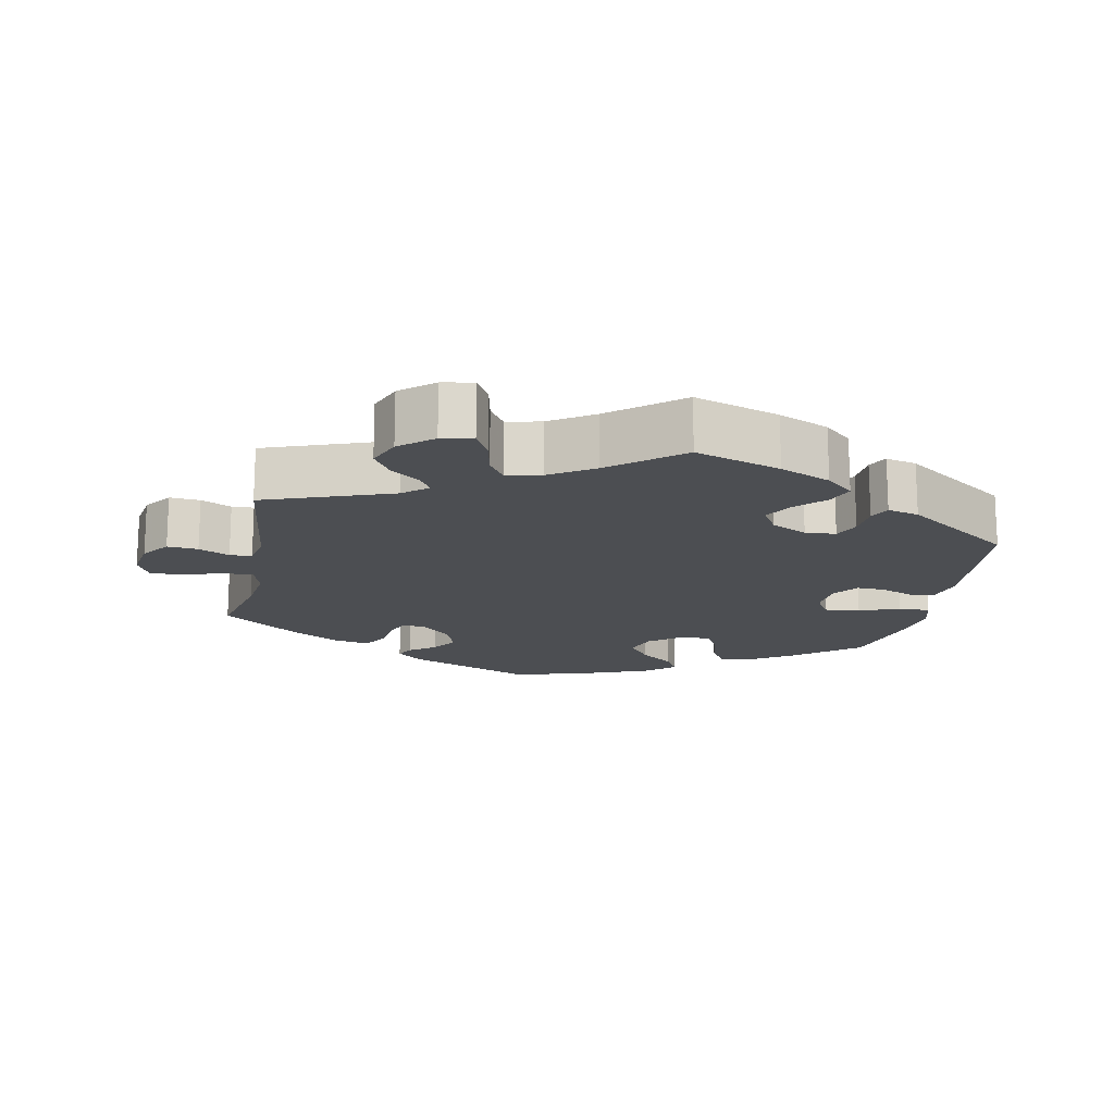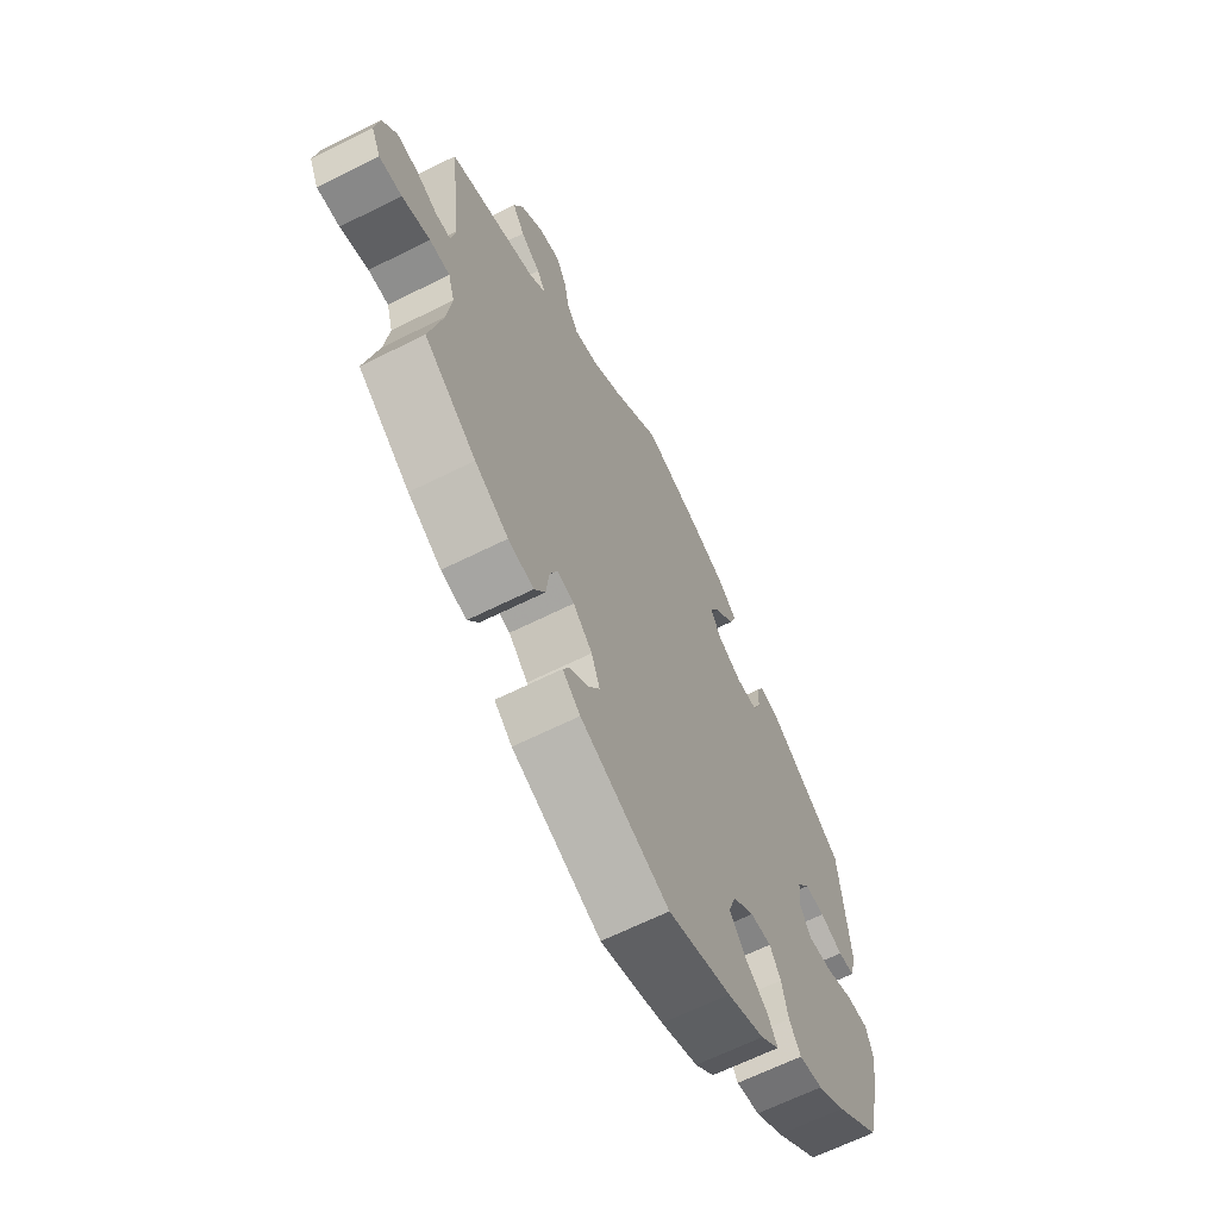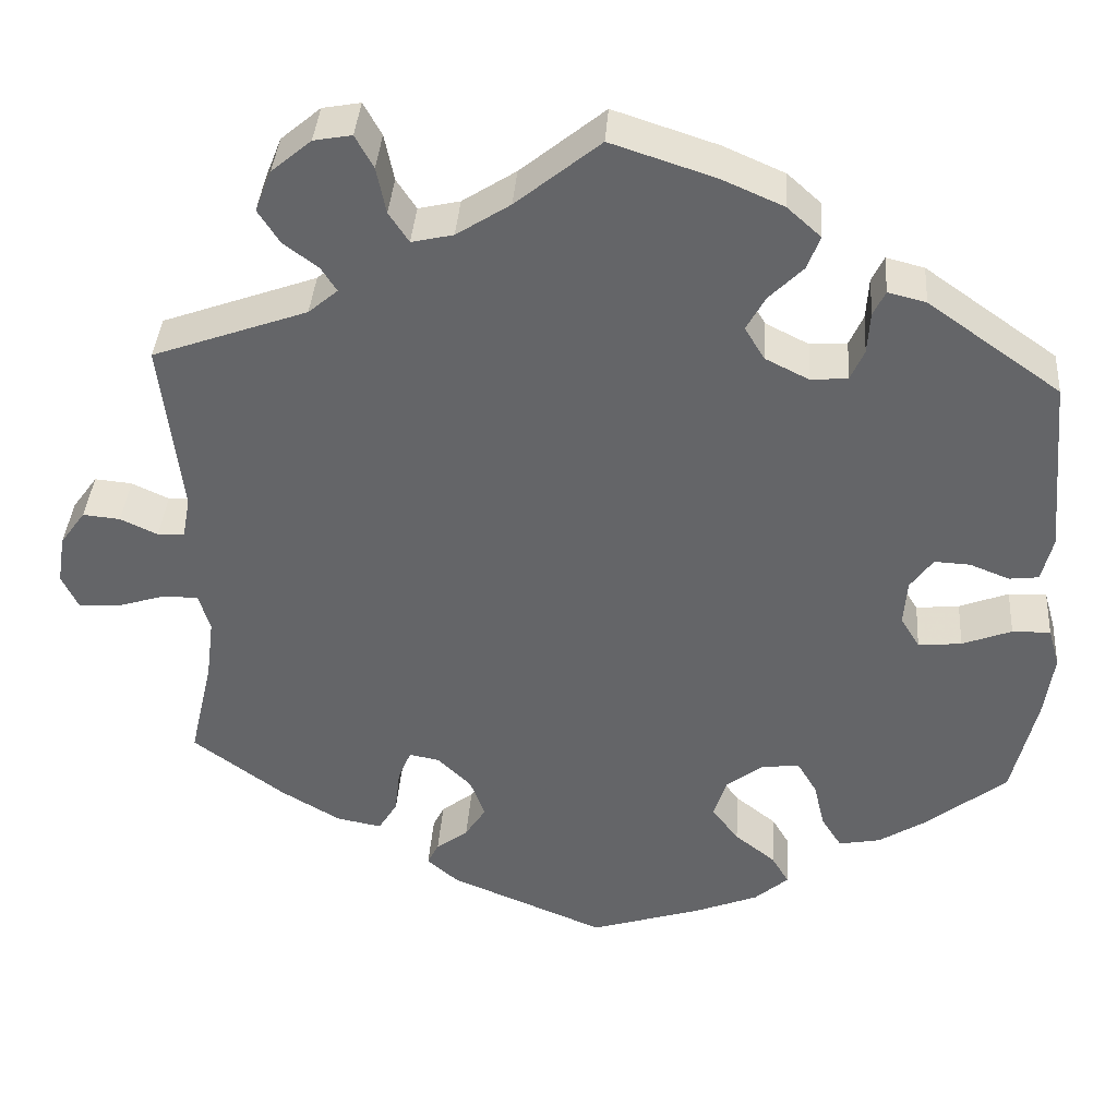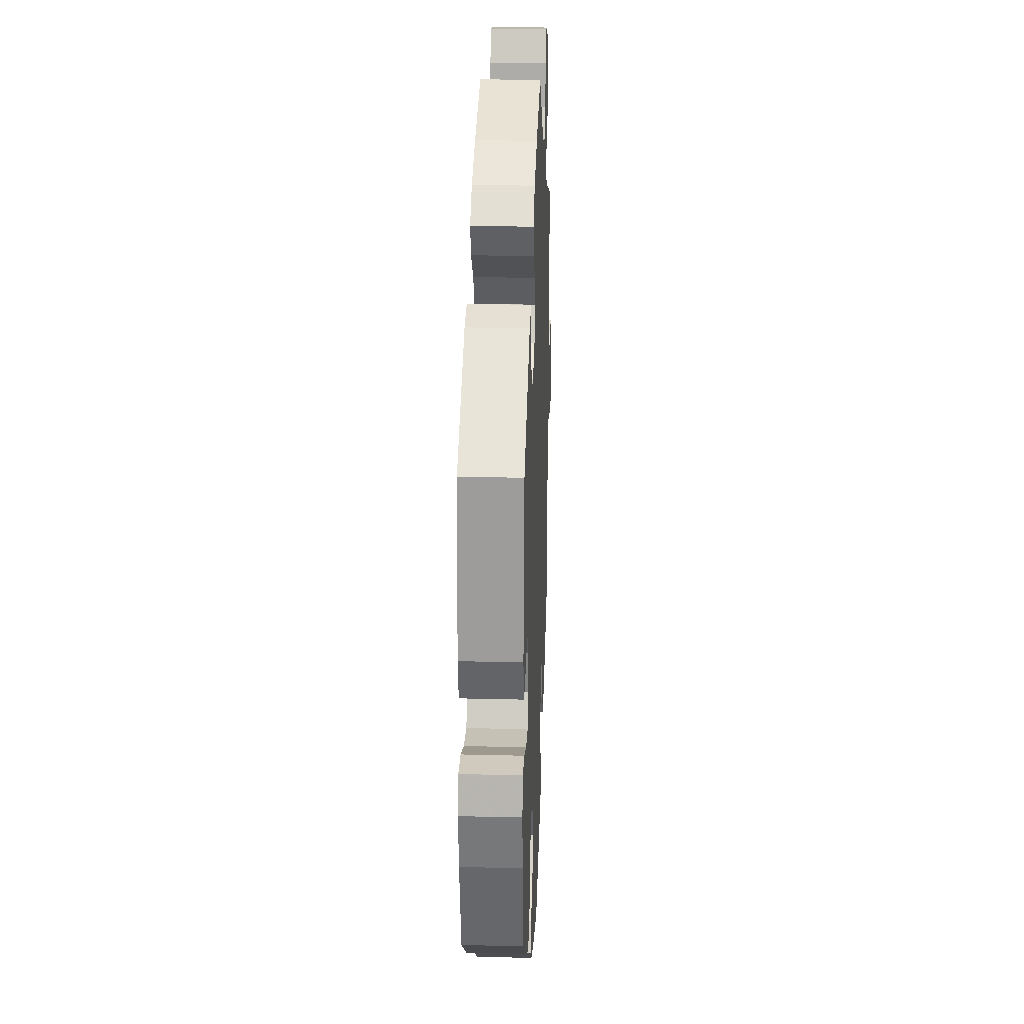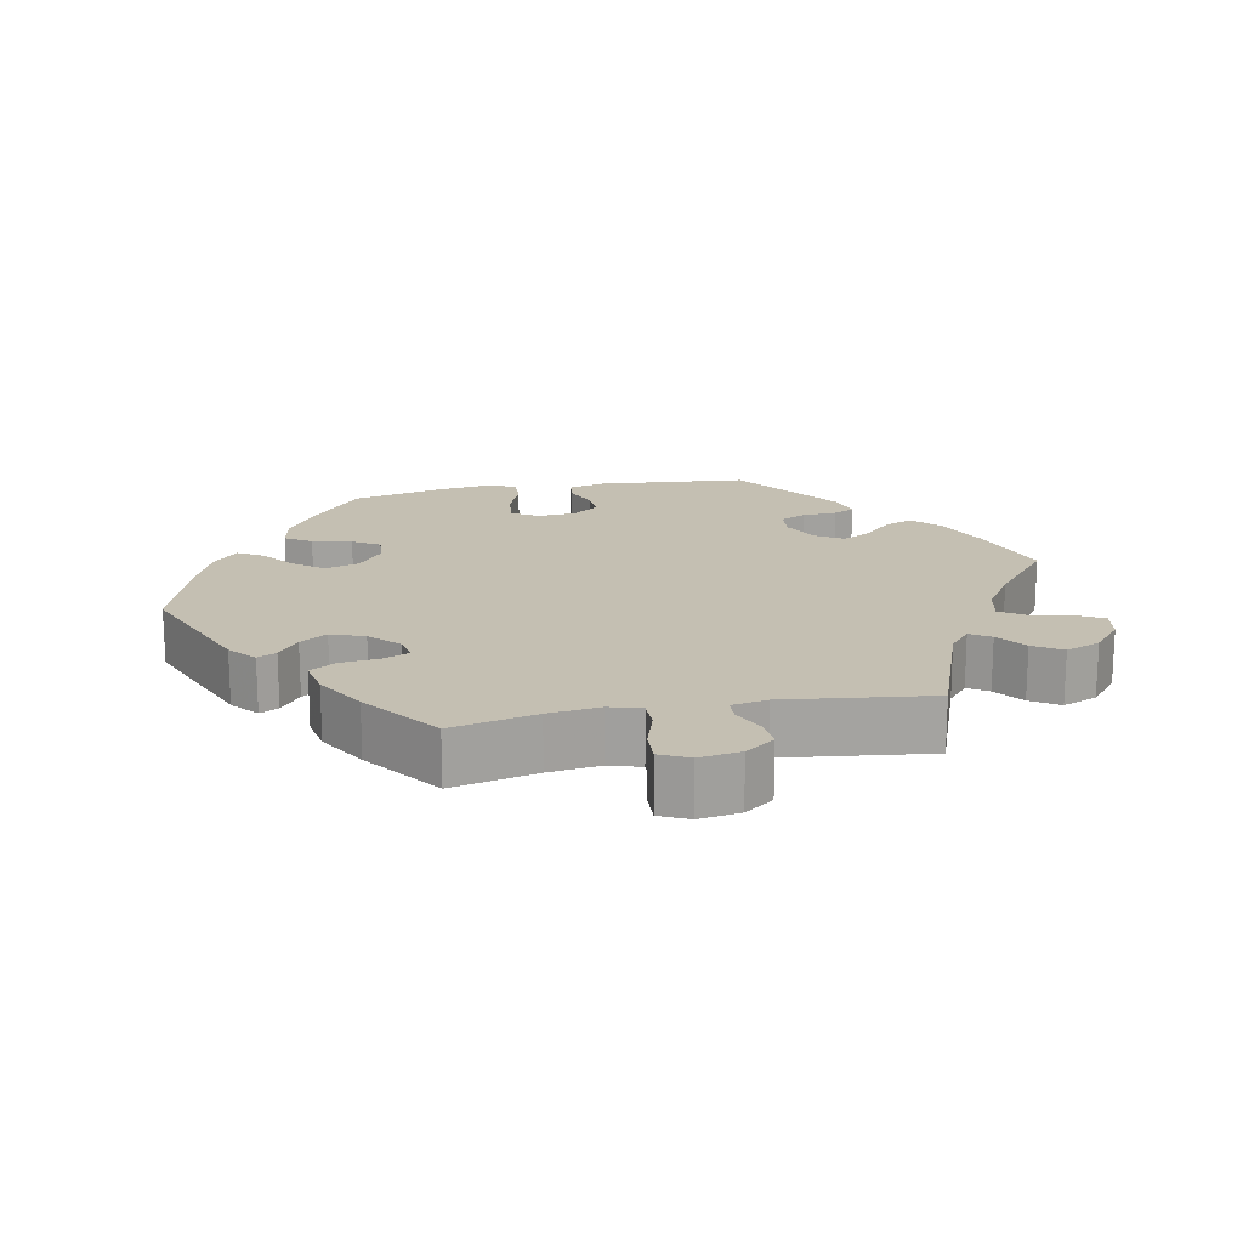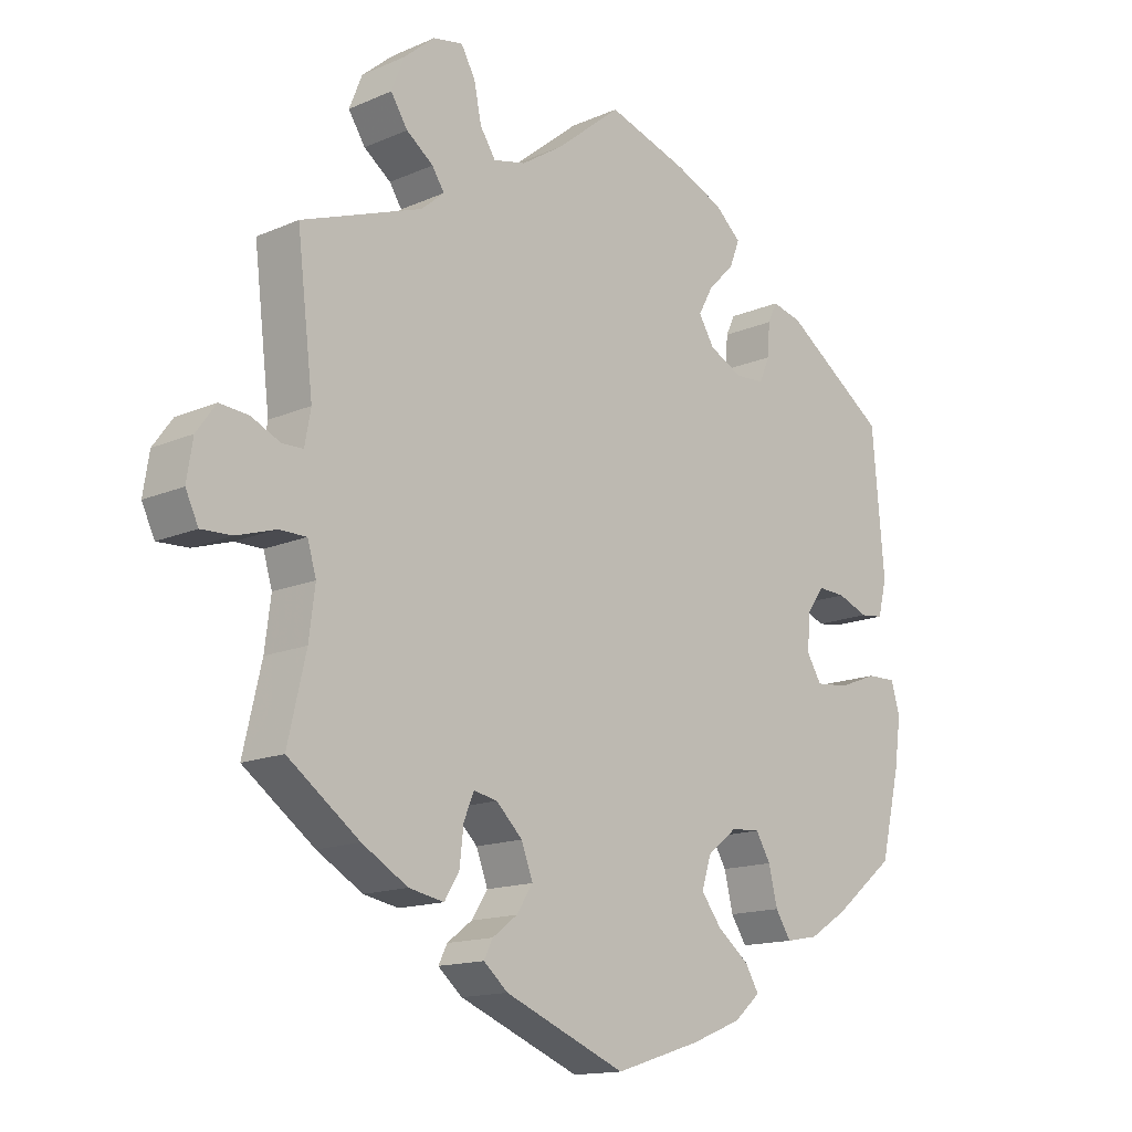
<metadata>
{"format":"obj","ext":"obj","renderer":"f3d","projection":"perspective","resolution":1024,"background":"white","views":[{"elev":-16.5,"azim":-11.3,"up":"+Y"},{"elev":-64.8,"azim":-63.3,"up":"+Z"},{"elev":38.1,"azim":4.1,"up":"+Z"},{"elev":24.4,"azim":92.3,"up":"+Z"},{"elev":17.6,"azim":-101.0,"up":"+Y"},{"elev":-14.6,"azim":-46.6,"up":"+Z"}]}
</metadata>
<code>
v 0.12 0.07 0.539
v 0.191 0.07 0.508
v 0.23 0.07 0.473
v 0.215 0.07 0.434
v 0.176 0.07 0.395
v 0.154 0.07 0.355
v 0.177 0.07 0.317
v 0.227 0.07 0.292
v 0.27 0.07 0.295
v 0.286 0.07 0.331
v 0.289 0.07 0.379
v 0.303 0.07 0.408
v 0.347 0.07 0.397
v 0.5 0.07 0.289
v 0.518 0.07 0.083
v 0.505 0.07 0.031
v 0.471 0.07 0.027
v 0.425 0.07 0.045
v 0.384 0.07 0.047
v 0.358 0.07 0.011
v 0.354 0.07 -0.042
v 0.376 0.07 -0.078
v 0.426 0.07 -0.073
v 0.483 0.07 -0.051
v 0.527 0.07 -0.05
v 0.54 0.07 -0.095
v 0.53 0.07 -0.166
v 0.501 0.07 -0.288
v 0.41 0.07 -0.361
v 0.353 0.07 -0.397
v 0.305 0.07 -0.406
v 0.282 0.07 -0.37
v 0.269 0.07 -0.316
v 0.247 0.07 -0.279
v 0.204 0.07 -0.282
v 0.16 0.07 -0.316
v 0.145 0.07 -0.362
v 0.176 0.07 -0.403
v 0.223 0.07 -0.44
v 0.243 0.07 -0.474
v 0.204 0.07 -0.508
v 0.129 0.07 -0.538
v 0.001 0.07 -0.578
v -0.179 0.07 -0.504
v -0.215 0.07 -0.473
v -0.202 0.07 -0.447
v -0.165 0.07 -0.419
v -0.141 0.07 -0.382
v -0.158 0.07 -0.336
v -0.197 0.07 -0.298
v -0.232 0.07 -0.291
v -0.247 0.07 -0.327
v -0.253 0.07 -0.38
v -0.275 0.07 -0.416
v -0.327 0.07 -0.406
v -0.395 0.07 -0.366
v -0.501 0.07 -0.288
v -0.474 0.07 -0.171
v -0.465 0.07 -0.1
v -0.478 0.07 -0.056
v -0.519 0.07 -0.056
v -0.576 0.07 -0.074
v -0.622 0.07 -0.076
v -0.641 0.07 -0.036
v -0.632 0.07 0.021
v -0.603 0.07 0.061
v -0.56 0.07 0.057
v -0.517 0.07 0.037
v -0.486 0.07 0.038
v -0.477 0.07 0.087
v -0.501 0.07 0.289
v -0.322 0.07 0.354
v -0.288 0.07 0.383
v -0.306 0.07 0.411
v -0.346 0.07 0.441
v -0.371 0.07 0.48
v -0.352 0.07 0.528
v -0.306 0.07 0.567
v -0.262 0.07 0.575
v -0.241 0.07 0.537
v -0.23 0.07 0.483
v -0.207 0.07 0.448
v -0.159 0.07 0.459
v -0.097 0.07 0.499
v 0 0.07 0.578
v 0.12 0 0.539
v 0.191 0 0.508
v 0.23 0 0.473
v 0.215 0 0.434
v 0.176 0 0.395
v 0.154 0 0.355
v 0.177 0 0.317
v 0.227 0 0.292
v 0.27 0 0.295
v 0.286 0 0.331
v 0.289 0 0.379
v 0.303 0 0.408
v 0.347 0 0.397
v 0.5 0 0.289
v 0.518 0 0.083
v 0.505 0 0.031
v 0.471 0 0.027
v 0.425 0 0.045
v 0.384 0 0.047
v 0.358 0 0.011
v 0.354 0 -0.042
v 0.376 0 -0.078
v 0.426 0 -0.073
v 0.483 0 -0.051
v 0.527 0 -0.05
v 0.54 0 -0.095
v 0.53 0 -0.166
v 0.501 0 -0.288
v 0.41 0 -0.361
v 0.353 0 -0.397
v 0.305 0 -0.406
v 0.282 0 -0.37
v 0.269 0 -0.316
v 0.247 0 -0.279
v 0.204 0 -0.282
v 0.16 0 -0.316
v 0.145 0 -0.362
v 0.176 0 -0.403
v 0.223 0 -0.44
v 0.243 0 -0.474
v 0.204 0 -0.508
v 0.129 0 -0.538
v 0.001 0 -0.578
v -0.179 0 -0.504
v -0.215 0 -0.473
v -0.202 0 -0.447
v -0.165 0 -0.419
v -0.141 0 -0.382
v -0.158 0 -0.336
v -0.197 0 -0.298
v -0.232 0 -0.291
v -0.247 0 -0.327
v -0.253 0 -0.38
v -0.275 0 -0.416
v -0.327 0 -0.406
v -0.395 0 -0.366
v -0.501 0 -0.288
v -0.474 0 -0.171
v -0.465 0 -0.1
v -0.478 0 -0.056
v -0.519 0 -0.056
v -0.576 0 -0.074
v -0.622 0 -0.076
v -0.641 0 -0.036
v -0.632 0 0.021
v -0.603 0 0.061
v -0.56 0 0.057
v -0.517 0 0.037
v -0.486 0 0.038
v -0.477 0 0.087
v -0.501 0 0.289
v -0.322 0 0.354
v -0.288 0 0.383
v -0.306 0 0.411
v -0.346 0 0.441
v -0.371 0 0.48
v -0.352 0 0.528
v -0.306 0 0.567
v -0.262 0 0.575
v -0.241 0 0.537
v -0.23 0 0.483
v -0.207 0 0.448
v -0.159 0 0.459
v -0.097 0 0.499
v 0 0 0.578
f 84 85 1 2
f 83 84 2 3
f 82 83 3 4
f 78 79 80 81
f 78 81 82
f 77 78 82
f 74 75 76 77
f 73 74 77 82
f 72 73 82 4
f 70 71 72 4
f 65 66 67 68
f 65 68 69
f 64 65 69
f 61 62 63 64
f 60 61 64 69
f 59 60 69 70
f 55 56 57 58
f 55 58 59
f 52 53 54 55
f 51 52 55 59
f 50 51 59 70
f 44 45 46 47
f 44 47 48
f 43 44 48
f 42 43 48 49
f 38 39 40 41
f 37 38 41 42
f 30 31 32 33
f 30 33 34
f 29 30 34
f 28 29 34
f 27 28 34
f 26 27 34 35
f 23 24 25 26
f 22 23 26 35
f 15 16 17 18
f 15 18 19
f 14 15 19
f 13 14 19 20
f 10 11 12 13
f 9 10 13 20
f 70 4 5
f 70 5 6
f 50 70 6 7
f 37 42 49 50
f 36 37 50 7
f 21 22 35 36
f 21 36 7 8
f 8 9 20 21
f 87 86 170 169
f 88 87 169 168
f 89 88 168 167
f 166 165 164 163
f 167 166 163
f 167 163 162
f 162 161 160 159
f 167 162 159 158
f 89 167 158 157
f 89 157 156 155
f 153 152 151 150
f 154 153 150
f 154 150 149
f 149 148 147 146
f 154 149 146 145
f 155 154 145 144
f 143 142 141 140
f 144 143 140
f 140 139 138 137
f 144 140 137 136
f 155 144 136 135
f 132 131 130 129
f 133 132 129
f 133 129 128
f 134 133 128 127
f 126 125 124 123
f 127 126 123 122
f 118 117 116 115
f 119 118 115
f 119 115 114
f 119 114 113
f 119 113 112
f 120 119 112 111
f 111 110 109 108
f 120 111 108 107
f 103 102 101 100
f 104 103 100
f 104 100 99
f 105 104 99 98
f 98 97 96 95
f 105 98 95 94
f 90 89 155
f 91 90 155
f 92 91 155 135
f 135 134 127 122
f 92 135 122 121
f 121 120 107 106
f 93 92 121 106
f 106 105 94 93
f 1 86 87 2
f 2 87 88 3
f 3 88 89 4
f 4 89 90 5
f 5 90 91 6
f 6 91 92 7
f 7 92 93 8
f 8 93 94 9
f 9 94 95 10
f 10 95 96 11
f 11 96 97 12
f 12 97 98 13
f 13 98 99 14
f 14 99 100 15
f 15 100 101 16
f 16 101 102 17
f 17 102 103 18
f 18 103 104 19
f 19 104 105 20
f 20 105 106 21
f 21 106 107 22
f 22 107 108 23
f 23 108 109 24
f 24 109 110 25
f 25 110 111 26
f 26 111 112 27
f 27 112 113 28
f 28 113 114 29
f 29 114 115 30
f 30 115 116 31
f 31 116 117 32
f 32 117 118 33
f 33 118 119 34
f 34 119 120 35
f 35 120 121 36
f 36 121 122 37
f 37 122 123 38
f 38 123 124 39
f 39 124 125 40
f 40 125 126 41
f 41 126 127 42
f 42 127 128 43
f 43 128 129 44
f 44 129 130 45
f 45 130 131 46
f 46 131 132 47
f 47 132 133 48
f 48 133 134 49
f 49 134 135 50
f 50 135 136 51
f 51 136 137 52
f 52 137 138 53
f 53 138 139 54
f 54 139 140 55
f 55 140 141 56
f 56 141 142 57
f 57 142 143 58
f 58 143 144 59
f 59 144 145 60
f 60 145 146 61
f 61 146 147 62
f 62 147 148 63
f 63 148 149 64
f 64 149 150 65
f 65 150 151 66
f 66 151 152 67
f 67 152 153 68
f 68 153 154 69
f 69 154 155 70
f 70 155 156 71
f 71 156 157 72
f 72 157 158 73
f 73 158 159 74
f 74 159 160 75
f 75 160 161 76
f 76 161 162 77
f 77 162 163 78
f 78 163 164 79
f 79 164 165 80
f 80 165 166 81
f 81 166 167 82
f 82 167 168 83
f 83 168 169 84
f 84 169 170 85
f 85 170 86 1

</code>
